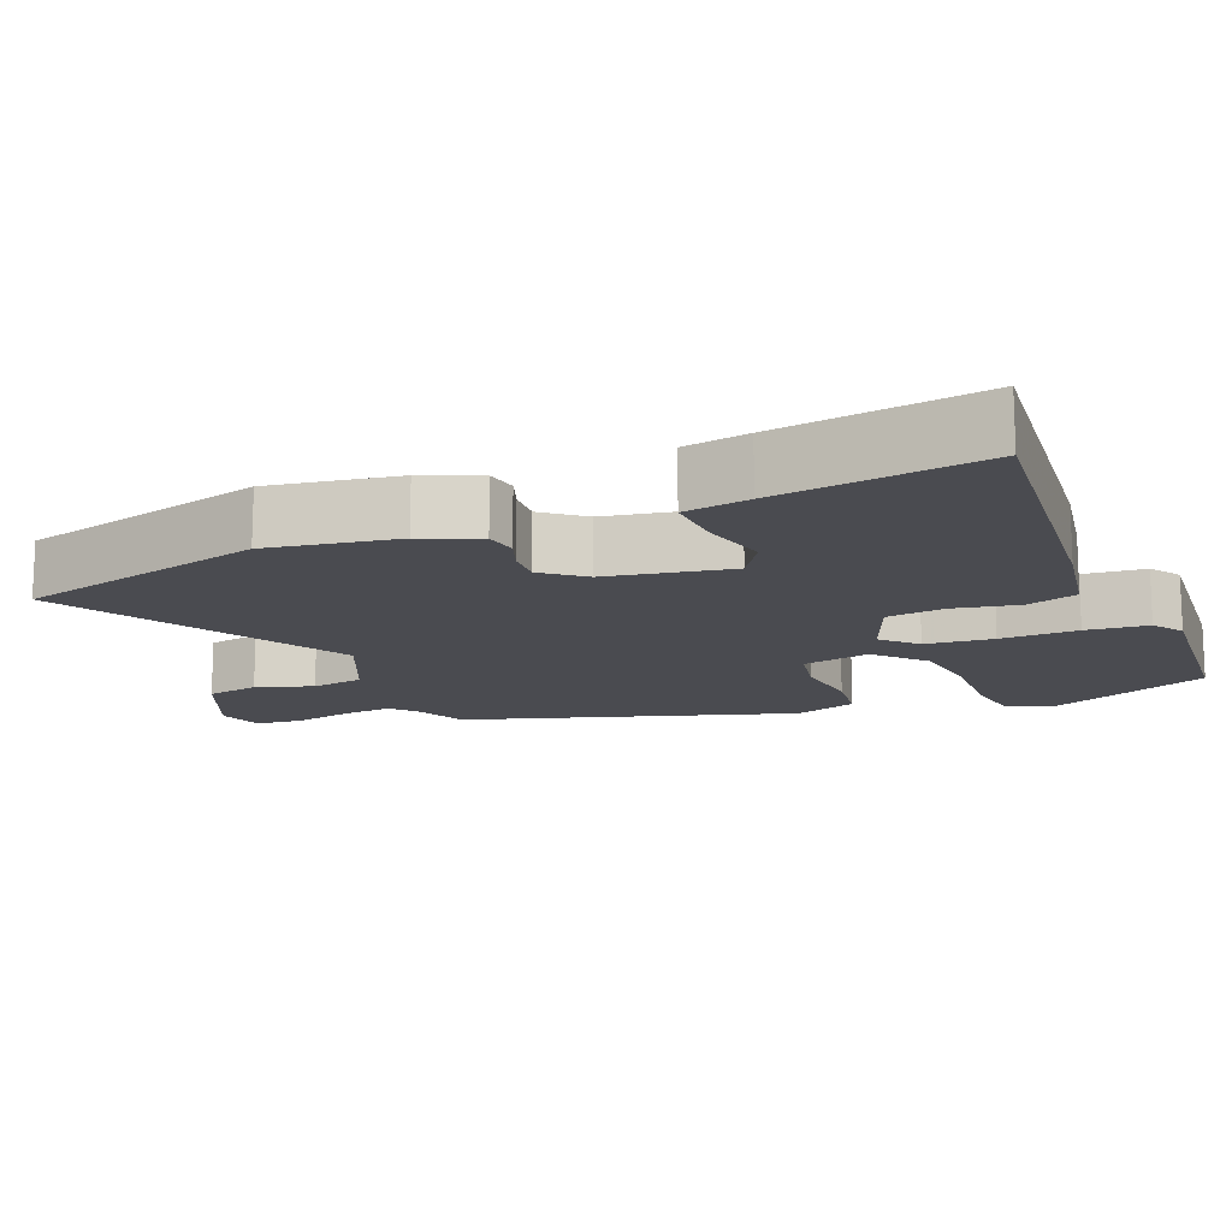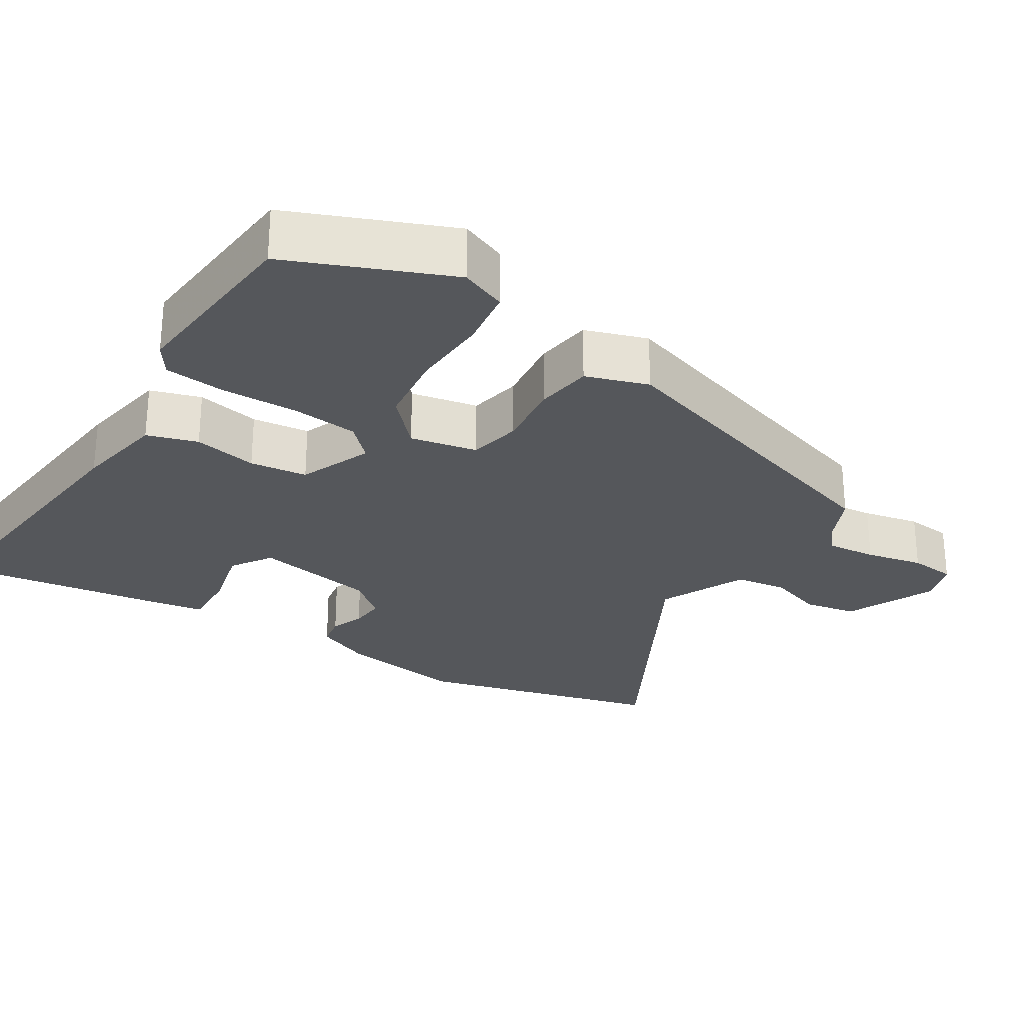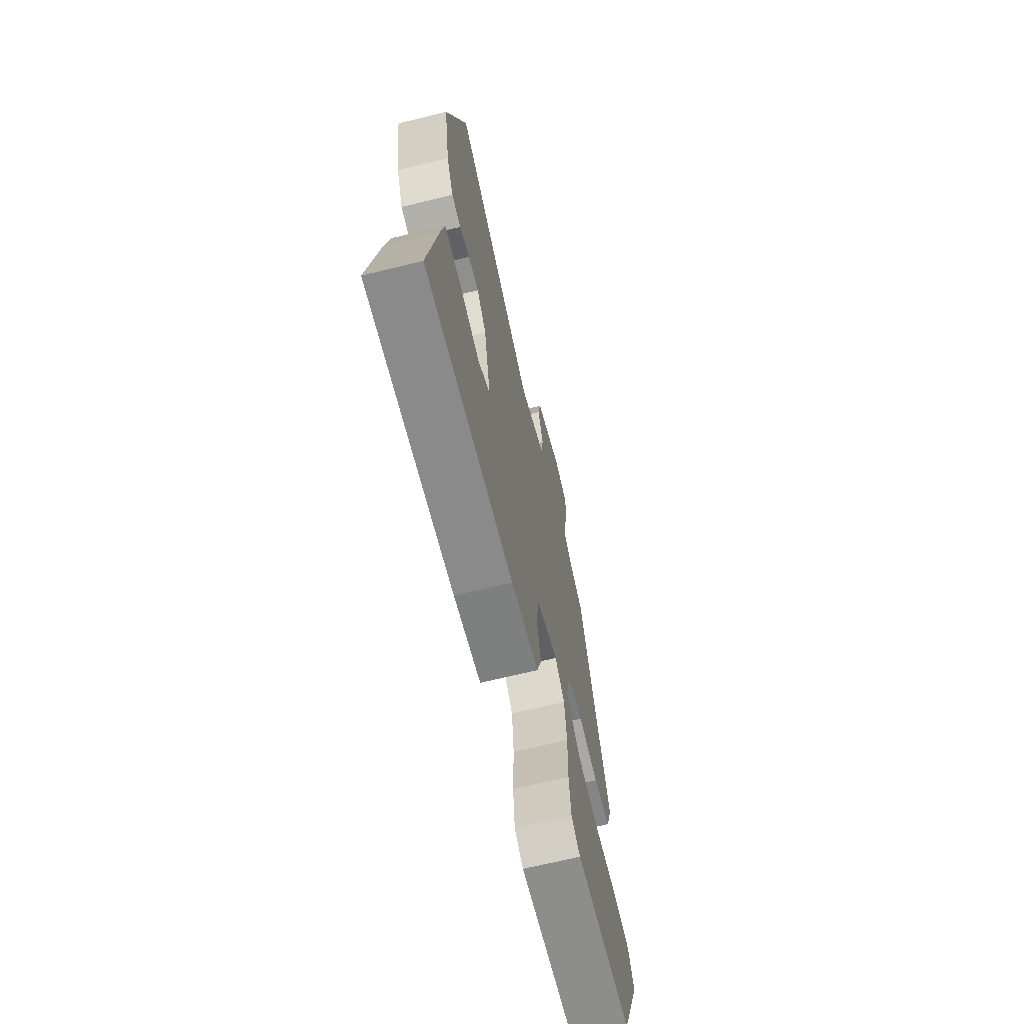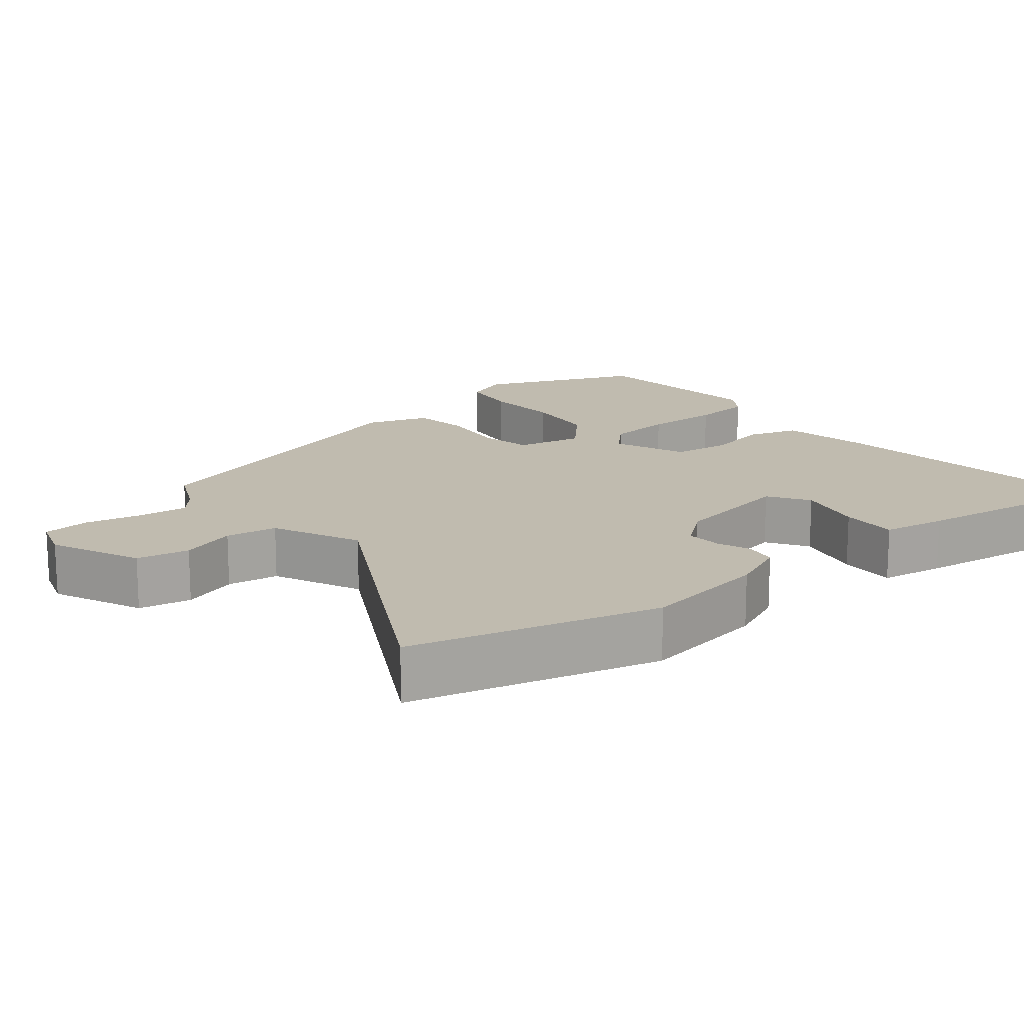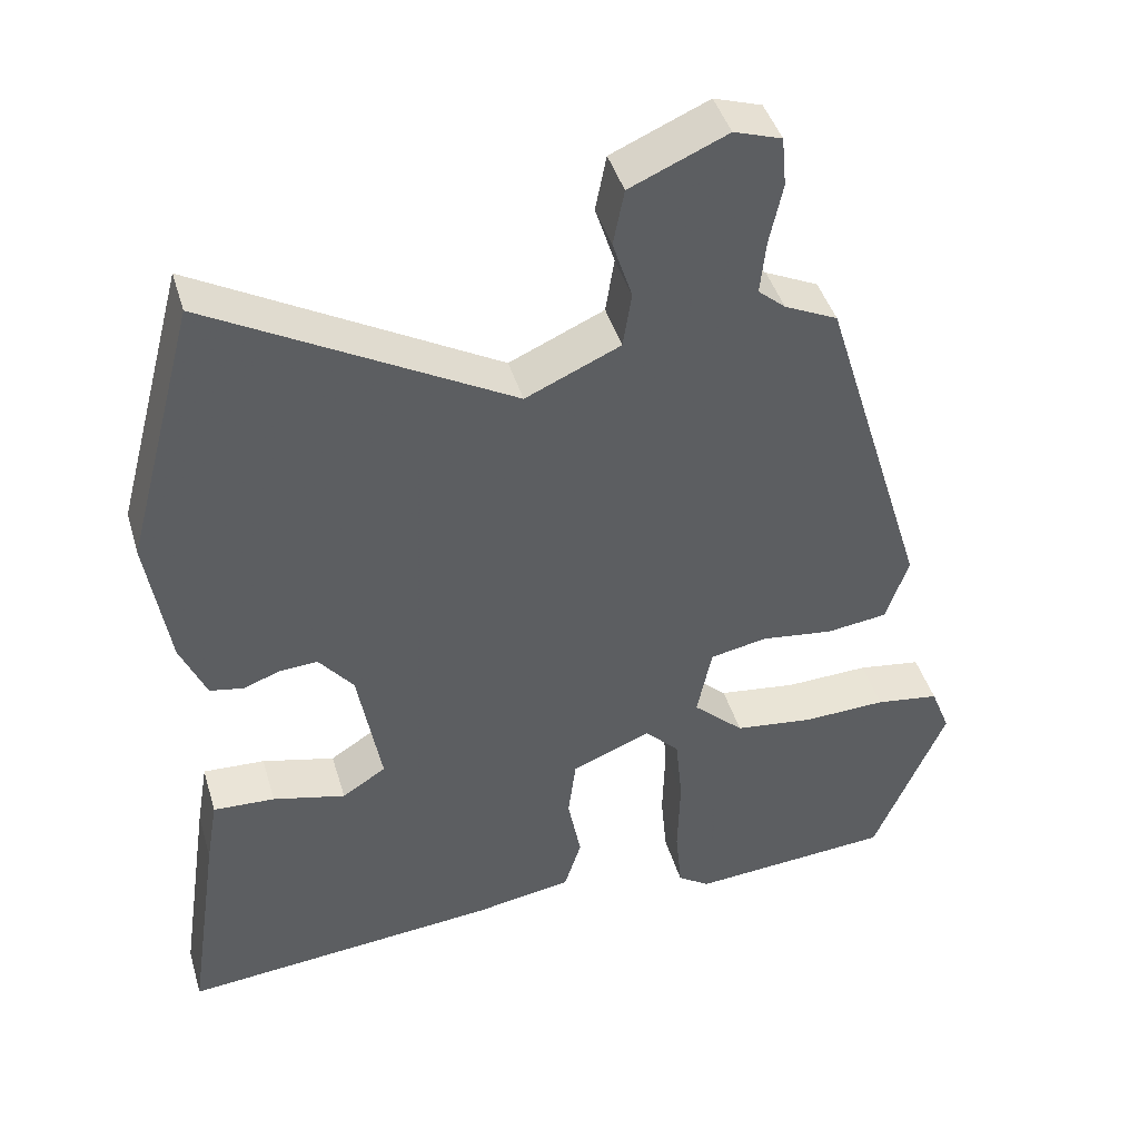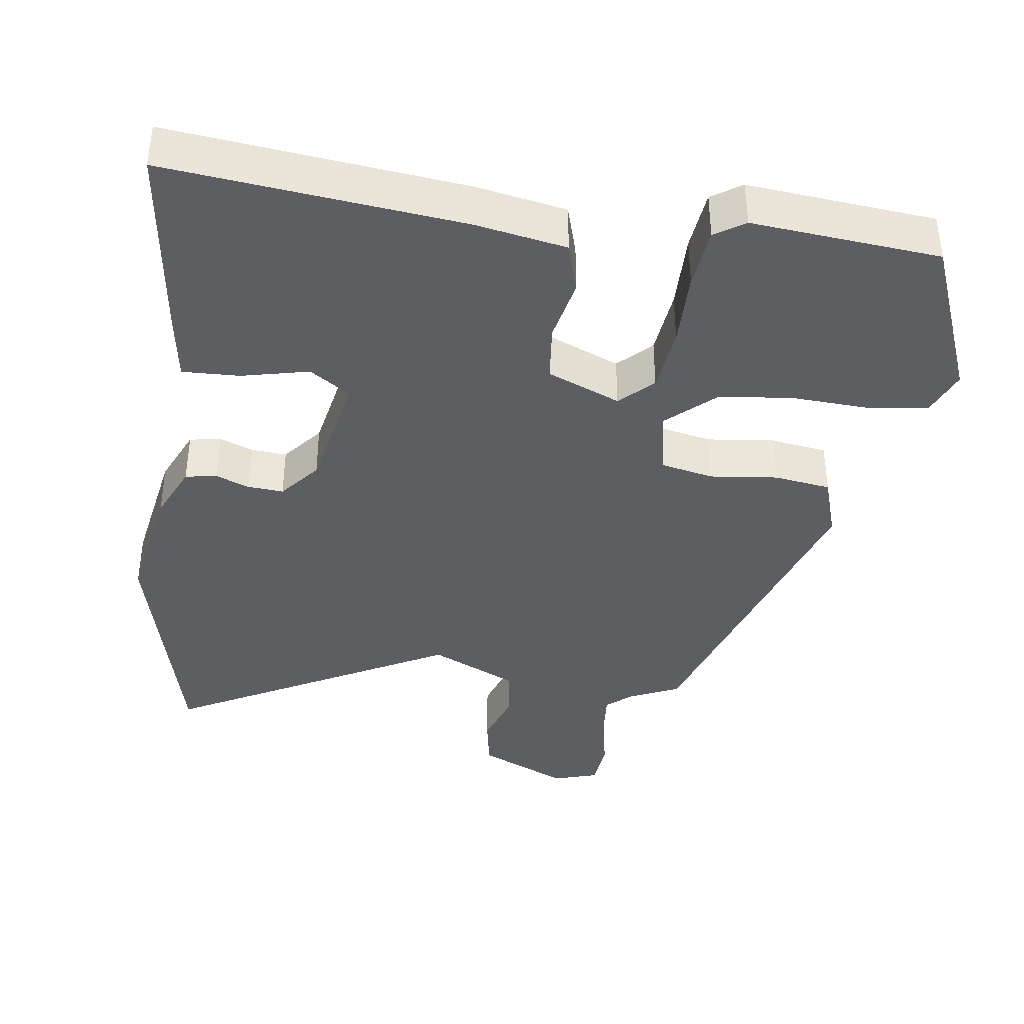
<metadata>
{"format":"obj","ext":"obj","renderer":"f3d","projection":"perspective","resolution":1024,"background":"white","views":[{"elev":-14.5,"azim":112.2,"up":"+Y"},{"elev":-27.0,"azim":-122.6,"up":"+Y"},{"elev":-68.6,"azim":103.7,"up":"+Z"},{"elev":16.2,"azim":50.5,"up":"+Y"},{"elev":43.5,"azim":163.8,"up":"+Z"},{"elev":-39.2,"azim":171.2,"up":"+Y"}]}
</metadata>
<code>
v 0.456 0.07 0.666
v 0.546 0.07 0.327
v 0.518 0.07 0.152
v 0.485 0.07 0.075
v 0.442 0.07 0.067
v 0.395 0.07 0.084
v 0.346 0.07 0.087
v 0.302 0.07 0.032
v 0.272 0.07 -0.136
v 0.328 0.07 -0.172
v 0.421 0.07 -0.149
v 0.5 0.07 -0.145
v 0.515 0.07 -0.233
v 0.556 0.07 -0.512
v 0.149 0.07 -0.474
v 0.023 0.07 -0.453
v 0.001 0.07 -0.384
v 0.018 0.07 -0.296
v 0.008 0.07 -0.217
v -0.093 0.07 -0.177
v -0.137 0.07 -0.221
v -0.146 0.07 -0.313
v -0.143 0.07 -0.418
v -0.151 0.07 -0.502
v -0.192 0.07 -0.53
v -0.451 0.07 -0.51
v -0.543 0.07 -0.291
v -0.518 0.07 -0.228
v -0.436 0.07 -0.216
v -0.329 0.07 -0.22
v -0.228 0.07 -0.207
v -0.163 0.07 -0.146
v -0.182 0.07 -0.054
v -0.255 0.07 -0.04
v -0.348 0.07 -0.052
v -0.426 0.07 -0.042
v -0.455 0.07 0.043
v -0.318 0.07 0.487
v -0.25 0.07 0.519
v -0.215 0.07 0.549
v -0.222 0.07 0.617
v -0.239 0.07 0.696
v -0.233 0.07 0.76
v -0.172 0.07 0.78
v -0.048 0.07 0.726
v -0.034 0.07 0.654
v -0.059 0.07 0.577
v -0.048 0.07 0.506
v 0.073 0.07 0.452
v 0.456 0 0.666
v 0.546 0 0.327
v 0.518 0 0.152
v 0.485 0 0.075
v 0.442 0 0.067
v 0.395 0 0.084
v 0.346 0 0.087
v 0.302 0 0.032
v 0.272 0 -0.136
v 0.328 0 -0.172
v 0.421 0 -0.149
v 0.5 0 -0.145
v 0.515 0 -0.233
v 0.556 0 -0.512
v 0.149 0 -0.474
v 0.023 0 -0.453
v 0.001 0 -0.384
v 0.018 0 -0.296
v 0.008 0 -0.217
v -0.093 0 -0.177
v -0.137 0 -0.221
v -0.146 0 -0.313
v -0.143 0 -0.418
v -0.151 0 -0.502
v -0.192 0 -0.53
v -0.451 0 -0.51
v -0.543 0 -0.291
v -0.518 0 -0.228
v -0.436 0 -0.216
v -0.329 0 -0.22
v -0.228 0 -0.207
v -0.163 0 -0.146
v -0.182 0 -0.054
v -0.255 0 -0.04
v -0.348 0 -0.052
v -0.426 0 -0.042
v -0.455 0 0.043
v -0.318 0 0.487
v -0.25 0 0.519
v -0.215 0 0.549
v -0.222 0 0.617
v -0.239 0 0.696
v -0.233 0 0.76
v -0.172 0 0.78
v -0.048 0 0.726
v -0.034 0 0.654
v -0.059 0 0.577
v -0.048 0 0.506
v 0.073 0 0.452
f 45 46 47
f 44 45 47
f 43 44 47
f 42 43 47
f 41 42 47
f 40 41 47 48
f 39 40 48 49
f 38 39 49
f 37 38 49
f 36 37 49
f 35 36 49
f 34 35 49
f 28 29 30
f 27 28 30
f 26 27 30
f 25 26 30
f 24 25 30
f 23 24 30
f 22 23 30
f 21 22 30 31
f 20 21 31 32
f 16 17 18
f 15 16 18
f 14 15 18
f 13 14 18
f 12 13 18
f 11 12 18
f 10 11 18
f 9 10 18 19
f 20 32 33
f 19 20 33
f 9 19 33
f 8 9 33
f 4 5 6
f 3 4 6
f 2 3 6 7
f 34 49 1
f 33 34 1
f 8 33 1
f 7 8 1
f 1 2 7
f 96 95 94
f 96 94 93
f 96 93 92
f 96 92 91
f 96 91 90
f 97 96 90 89
f 98 97 89 88
f 98 88 87
f 98 87 86
f 98 86 85
f 98 85 84
f 98 84 83
f 79 78 77
f 79 77 76
f 79 76 75
f 79 75 74
f 79 74 73
f 79 73 72
f 79 72 71
f 80 79 71 70
f 81 80 70 69
f 67 66 65
f 67 65 64
f 67 64 63
f 67 63 62
f 67 62 61
f 67 61 60
f 67 60 59
f 68 67 59 58
f 82 81 69
f 82 69 68
f 82 68 58
f 82 58 57
f 55 54 53
f 55 53 52
f 56 55 52 51
f 50 98 83
f 50 83 82
f 50 82 57
f 50 57 56
f 56 51 50
f 1 50 51 2
f 2 51 52 3
f 3 52 53 4
f 4 53 54 5
f 5 54 55 6
f 6 55 56 7
f 7 56 57 8
f 8 57 58 9
f 9 58 59 10
f 10 59 60 11
f 11 60 61 12
f 12 61 62 13
f 13 62 63 14
f 14 63 64 15
f 15 64 65 16
f 16 65 66 17
f 17 66 67 18
f 18 67 68 19
f 19 68 69 20
f 20 69 70 21
f 21 70 71 22
f 22 71 72 23
f 23 72 73 24
f 24 73 74 25
f 25 74 75 26
f 26 75 76 27
f 27 76 77 28
f 28 77 78 29
f 29 78 79 30
f 30 79 80 31
f 31 80 81 32
f 32 81 82 33
f 33 82 83 34
f 34 83 84 35
f 35 84 85 36
f 36 85 86 37
f 37 86 87 38
f 38 87 88 39
f 39 88 89 40
f 40 89 90 41
f 41 90 91 42
f 42 91 92 43
f 43 92 93 44
f 44 93 94 45
f 45 94 95 46
f 46 95 96 47
f 47 96 97 48
f 48 97 98 49
f 49 98 50 1

</code>
